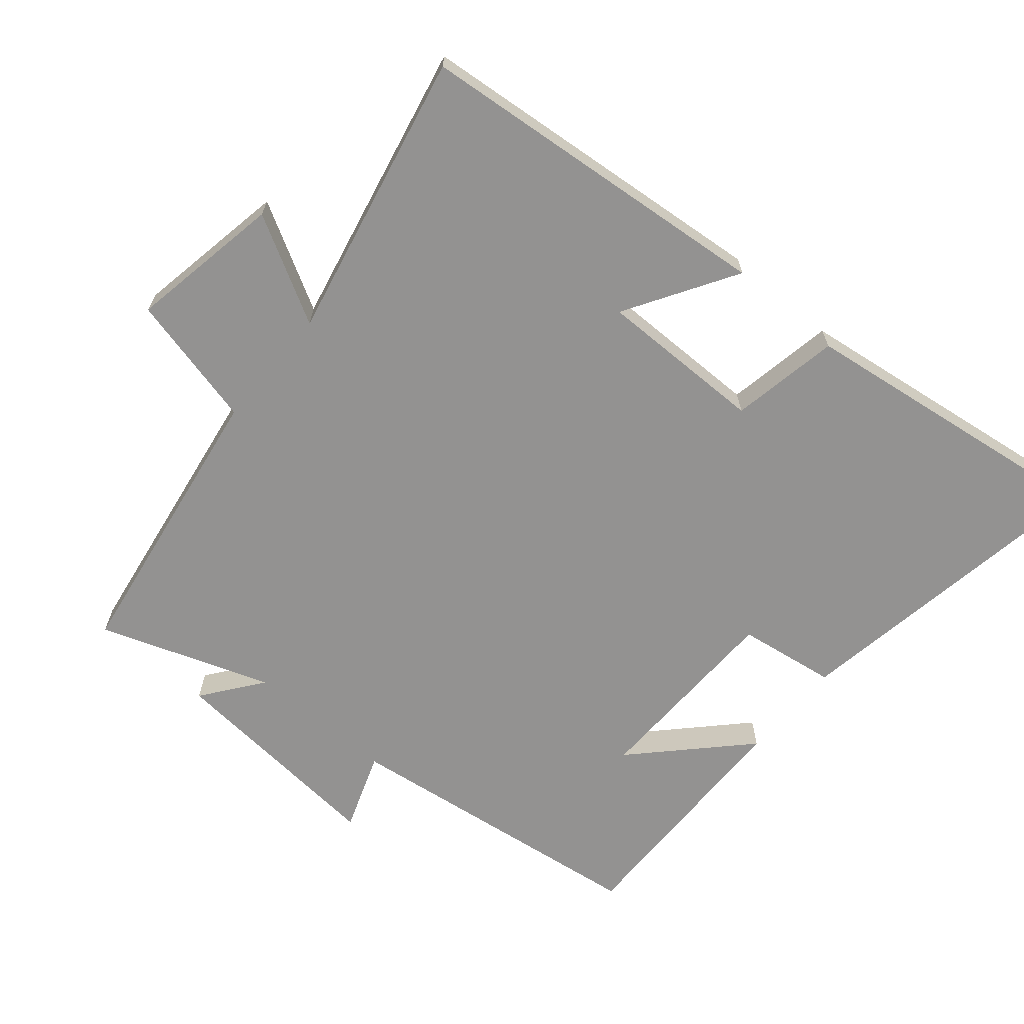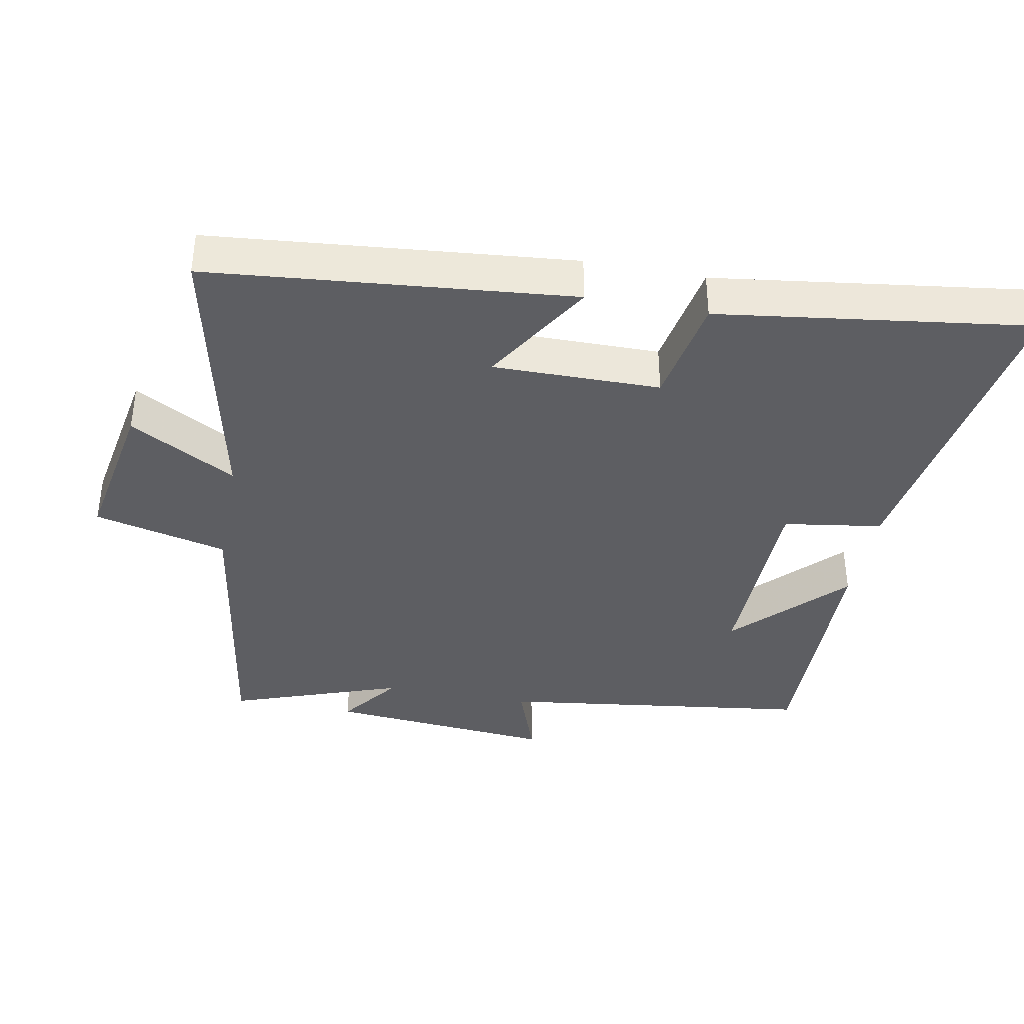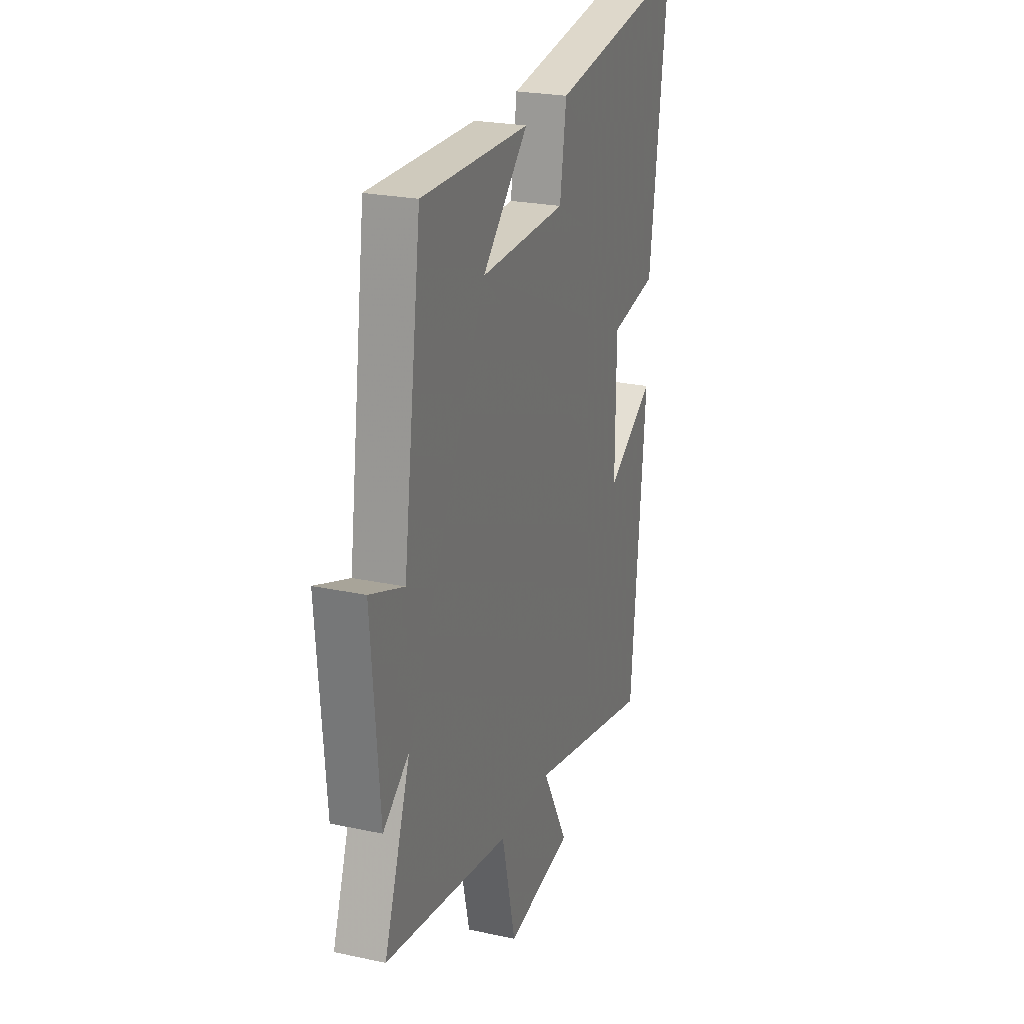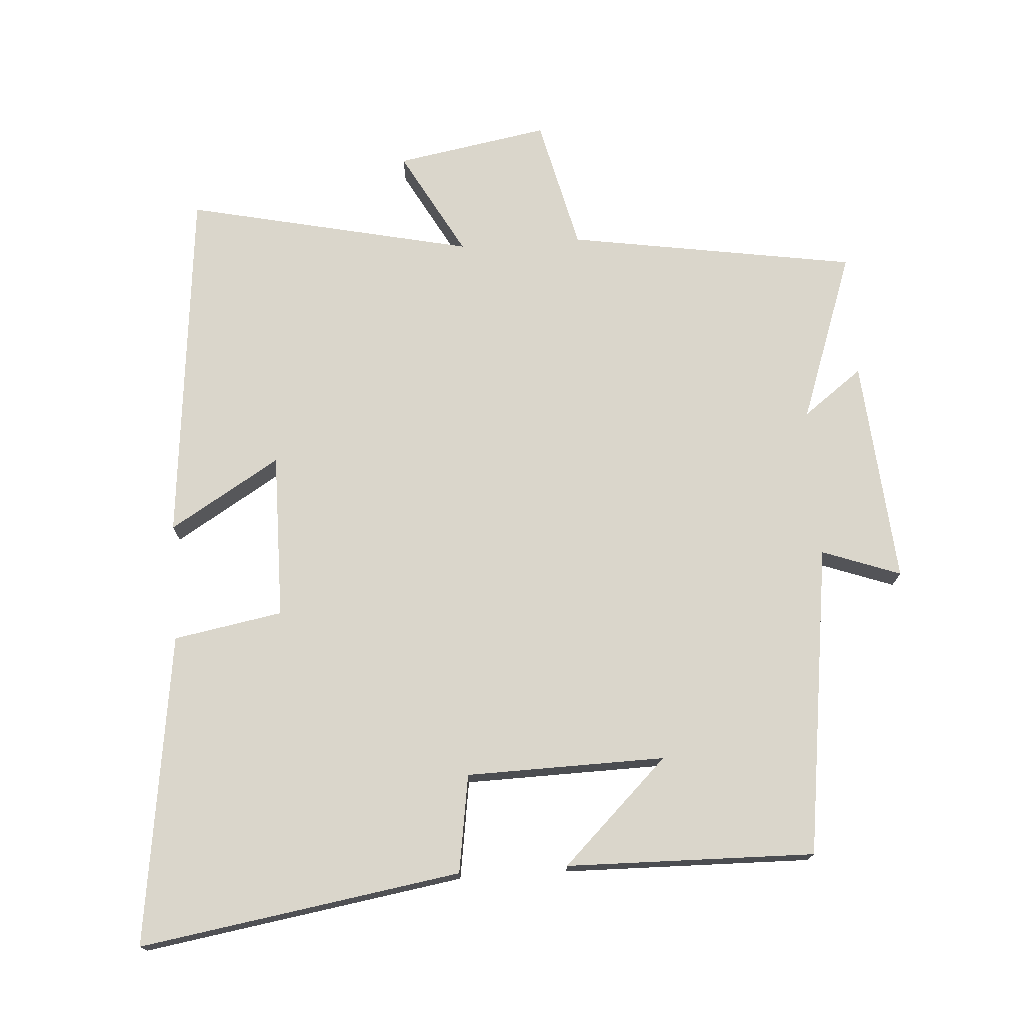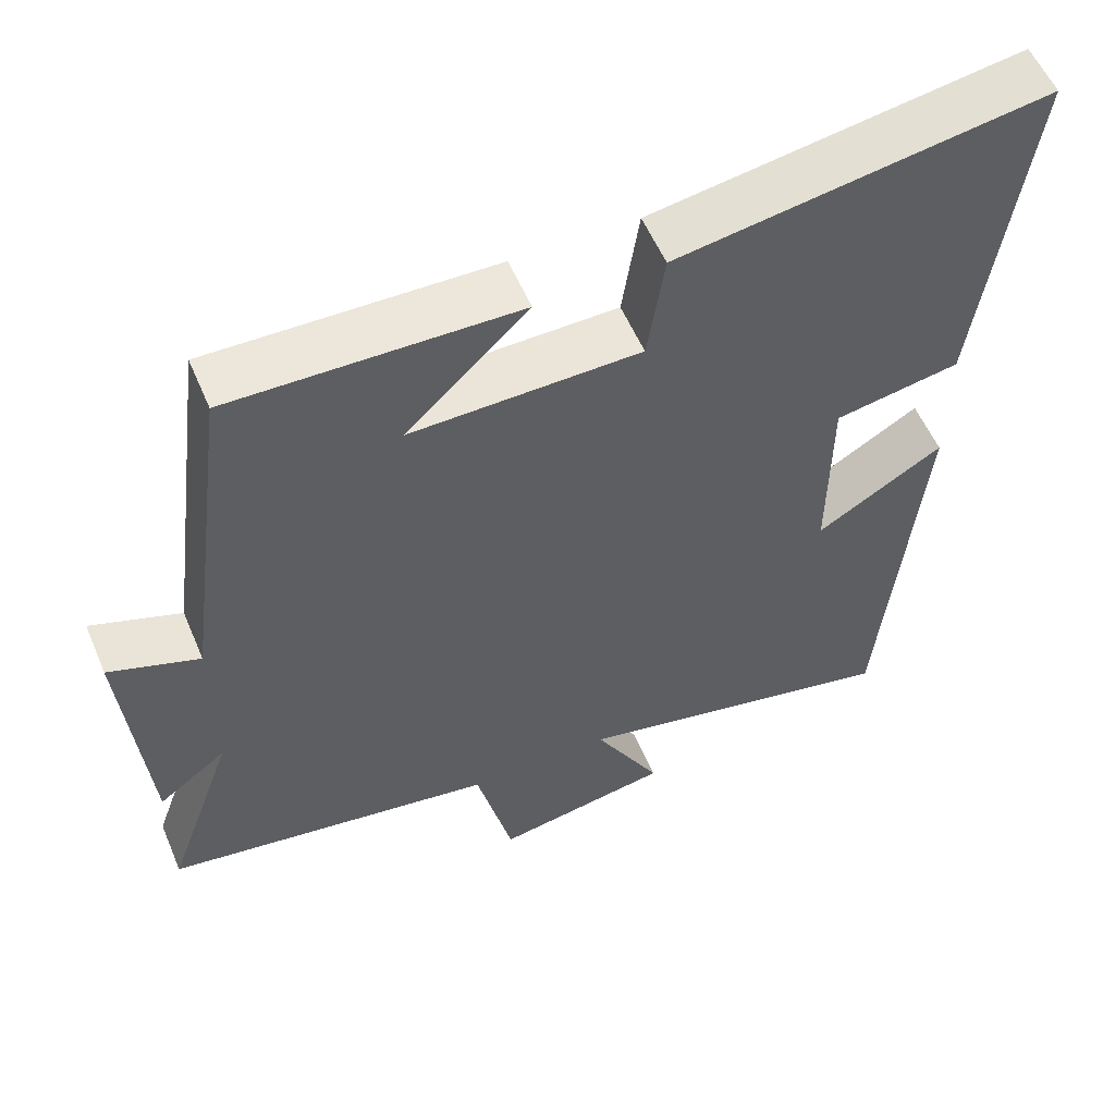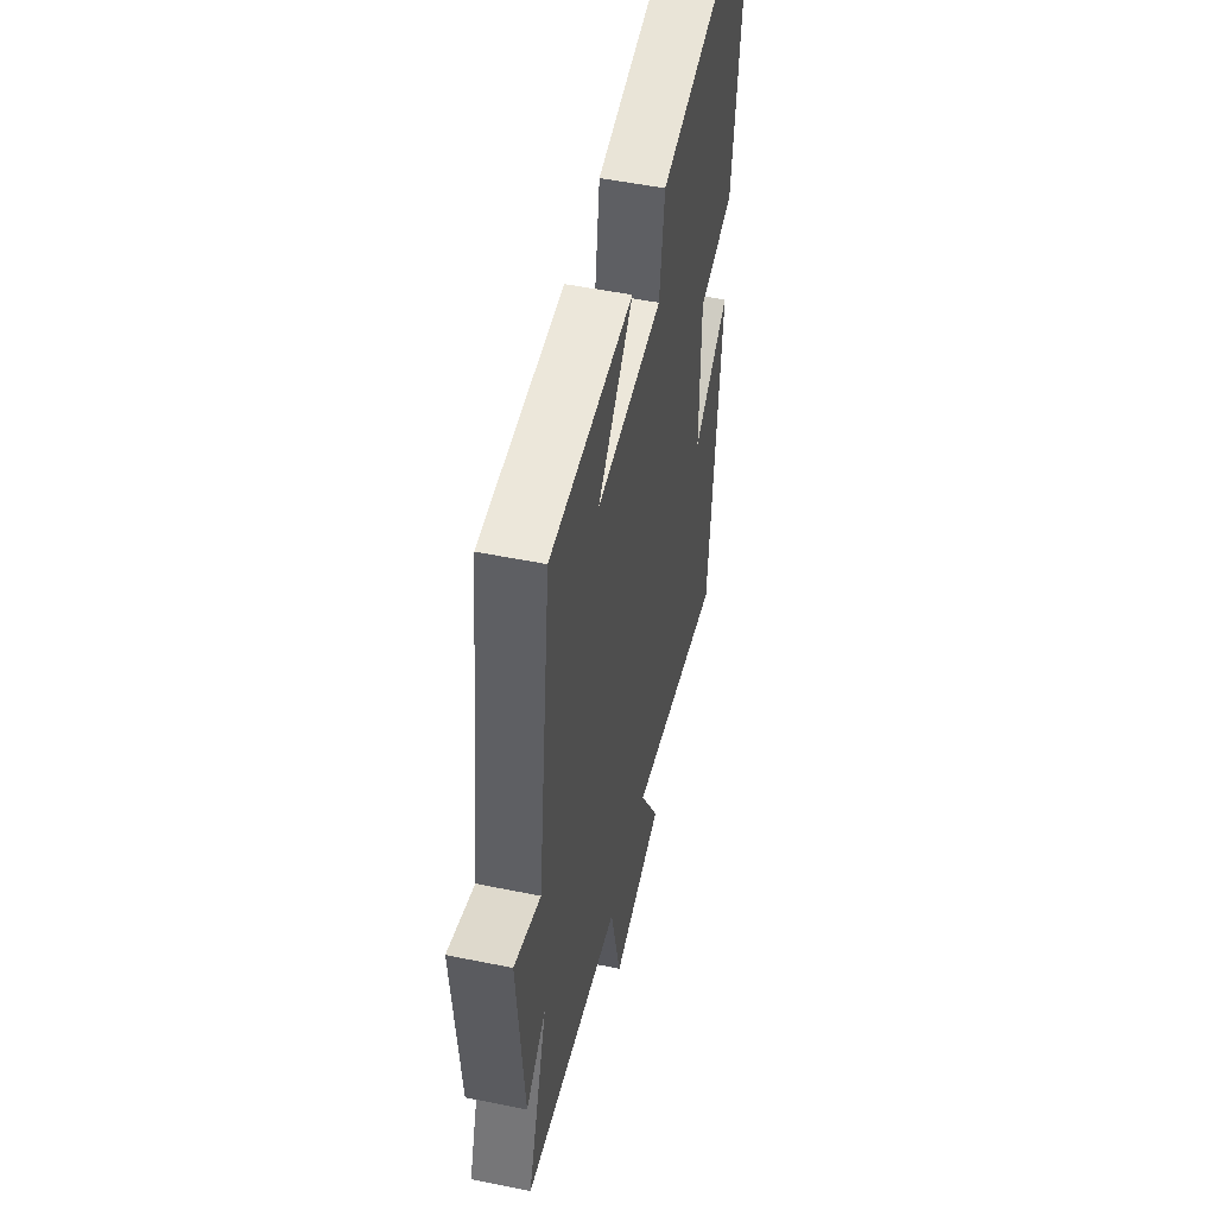
<metadata>
{"format":"obj","ext":"obj","renderer":"f3d","projection":"perspective","resolution":1024,"background":"white","views":[{"elev":-66.4,"azim":-130.3,"up":"+Y"},{"elev":-38.5,"azim":-100.8,"up":"+Y"},{"elev":24.0,"azim":109.7,"up":"+Z"},{"elev":73.8,"azim":-3.8,"up":"+Y"},{"elev":56.1,"azim":157.1,"up":"+Z"},{"elev":50.9,"azim":102.6,"up":"+Z"}]}
</metadata>
<code>
v -0.449 0.07 -0.593
v -0.5 0.07 -0.06
v -0.337 0.07 -0.159
v -0.339 0.07 0.087
v -0.5 0.07 0.116
v -0.563 0.07 0.576
v -0.089 0.07 0.5
v -0.067 0.07 0.355
v 0.227 0.07 0.349
v 0.071 0.07 0.5
v 0.438 0.07 0.507
v 0.5 0.07 0.046
v 0.616 0.07 0.088
v 0.588 0.07 -0.246
v 0.5 0.07 -0.18
v 0.589 0.07 -0.432
v 0.162 0.07 -0.5
v 0.115 0.07 -0.697
v -0.111 0.07 -0.657
v -0.024 0.07 -0.5
v -0.449 0 -0.593
v -0.5 0 -0.06
v -0.337 0 -0.159
v -0.339 0 0.087
v -0.5 0 0.116
v -0.563 0 0.576
v -0.089 0 0.5
v -0.067 0 0.355
v 0.227 0 0.349
v 0.071 0 0.5
v 0.438 0 0.507
v 0.5 0 0.046
v 0.616 0 0.088
v 0.588 0 -0.246
v 0.5 0 -0.18
v 0.589 0 -0.432
v 0.162 0 -0.5
v 0.115 0 -0.697
v -0.111 0 -0.657
v -0.024 0 -0.5
f 17 18 19 20
f 15 16 17 20
f 15 20 1
f 12 13 14 15
f 9 10 11
f 9 11 12 15
f 5 6 7 8
f 4 5 8 9
f 3 4 9 15
f 1 2 3
f 1 3 15
f 40 39 38 37
f 40 37 36 35
f 21 40 35
f 35 34 33 32
f 31 30 29
f 35 32 31 29
f 28 27 26 25
f 29 28 25 24
f 35 29 24 23
f 23 22 21
f 35 23 21
f 1 21 22 2
f 2 22 23 3
f 3 23 24 4
f 4 24 25 5
f 5 25 26 6
f 6 26 27 7
f 7 27 28 8
f 8 28 29 9
f 9 29 30 10
f 10 30 31 11
f 11 31 32 12
f 12 32 33 13
f 13 33 34 14
f 14 34 35 15
f 15 35 36 16
f 16 36 37 17
f 17 37 38 18
f 18 38 39 19
f 19 39 40 20
f 20 40 21 1

</code>
